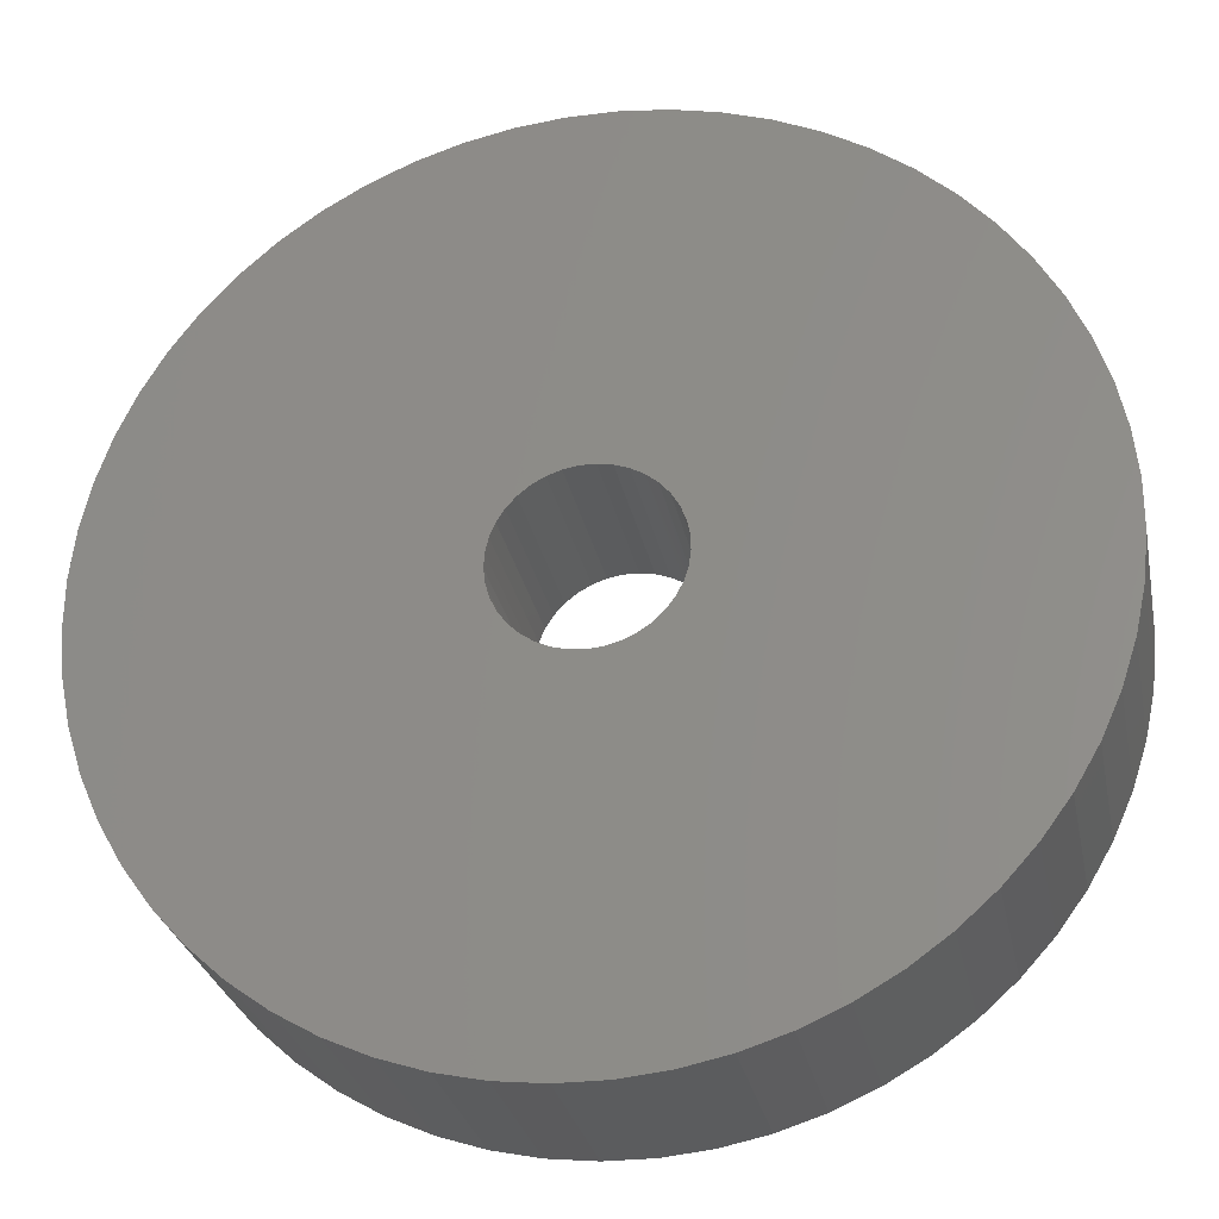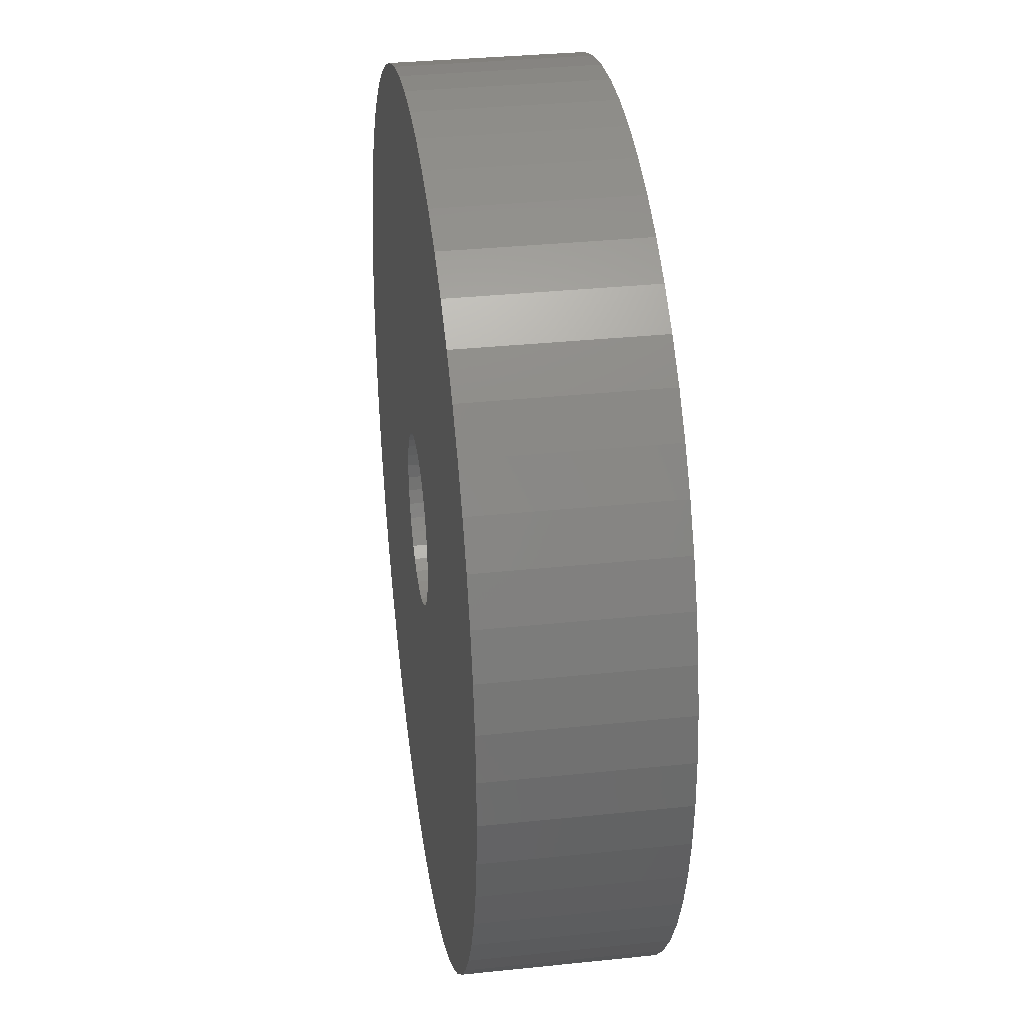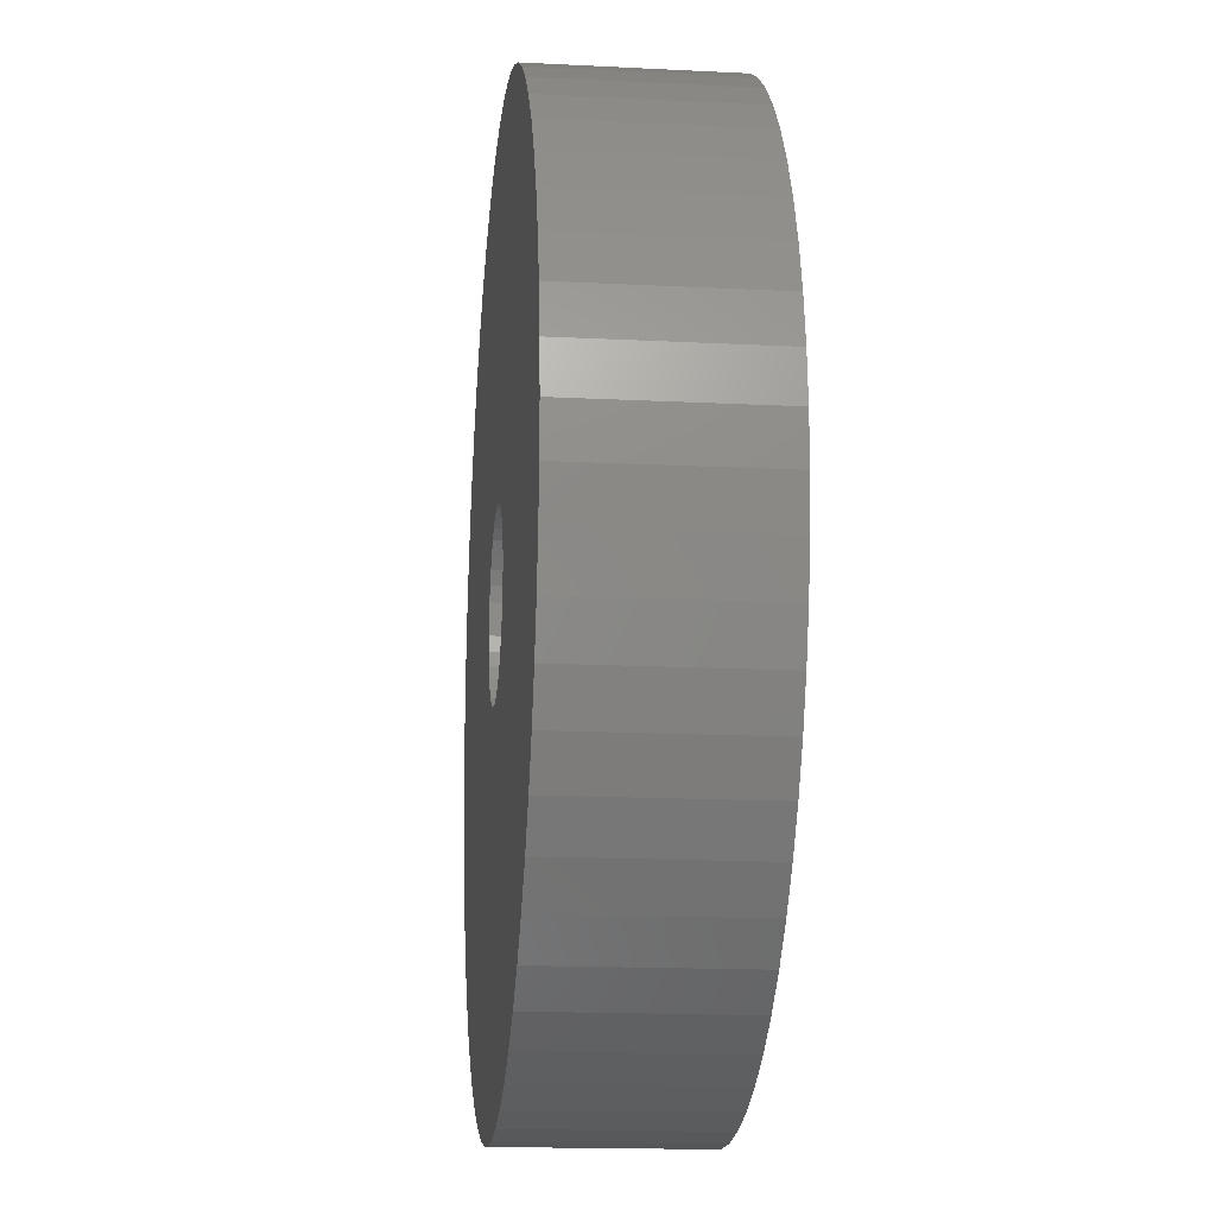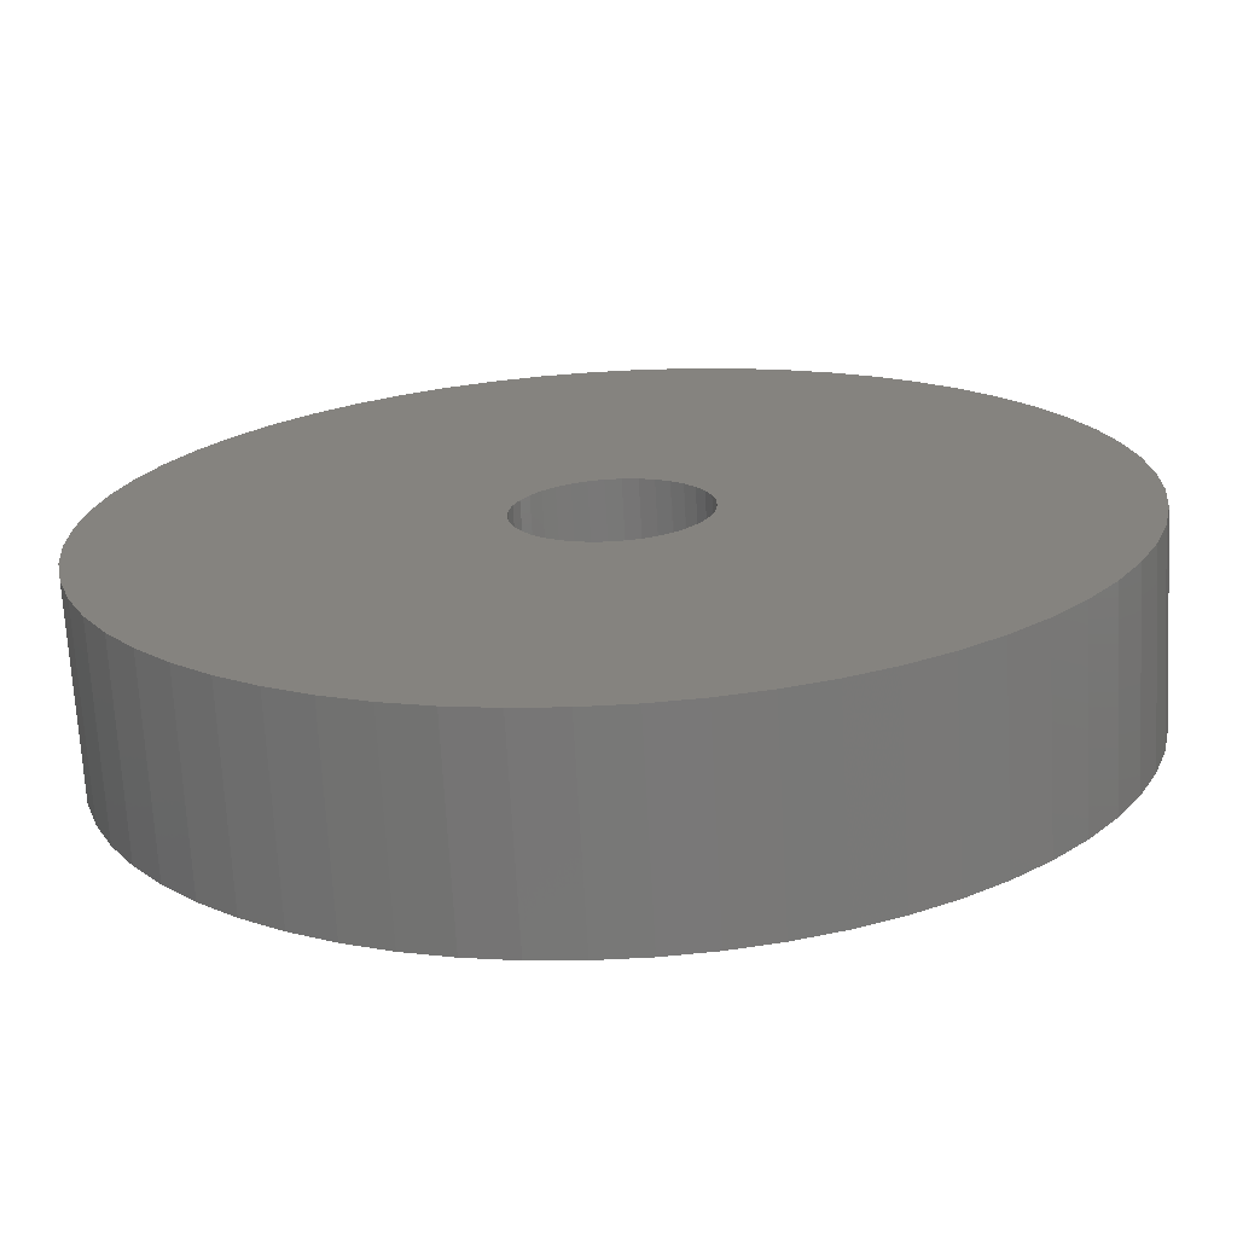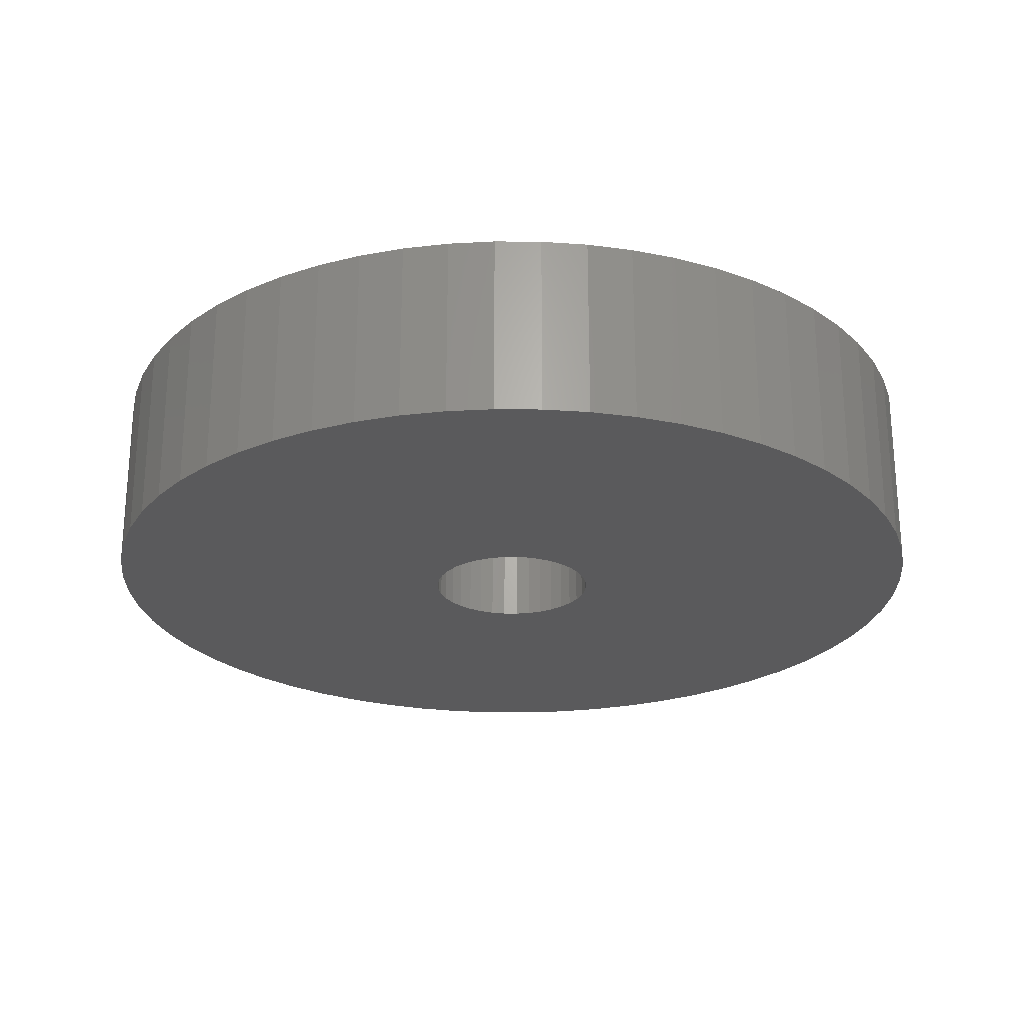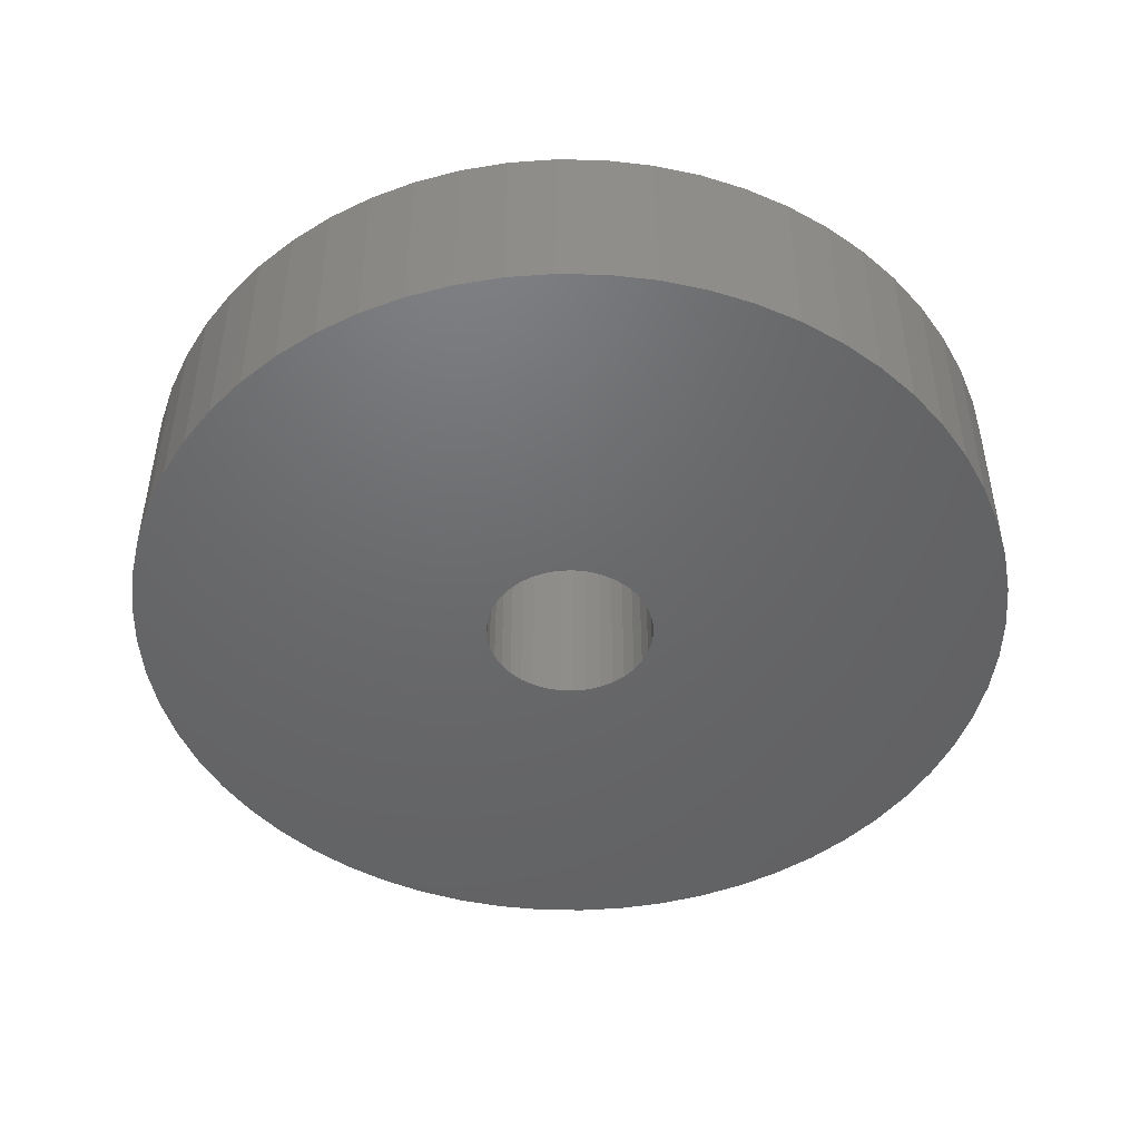
<metadata>
{"format":"stl","ext":"stl","renderer":"f3d","projection":"perspective","resolution":1024,"background":"white","views":[{"elev":-28.4,"azim":11.3,"up":"+Y"},{"elev":33.2,"azim":-98.2,"up":"+Y"},{"elev":-16.2,"azim":84.0,"up":"+Y"},{"elev":-70.7,"azim":3.2,"up":"+Y"},{"elev":-24.5,"azim":124.9,"up":"+Z"},{"elev":-47.6,"azim":94.3,"up":"+Z"}]}
</metadata>
<code>
# stl→obj: 195 verts, 390 faces
v -9.287 -14.12 0
v -10.71 -13.07 7.15
v -10.71 -13.07 0
v -12.02 -11.88 7.15
v -12.02 -11.88 0
v -13.2 -10.56 7.15
v -13.2 -10.56 0
v -14.23 -9.122 7.15
v -14.23 -9.122 0
v -15.1 -7.584 7.15
v -15.1 -7.584 0
v -15.81 -5.964 7.15
v -15.81 -5.964 0
v -16.35 -4.279 7.15
v -16.35 -4.279 0
v -16.71 -2.546 7.15
v -16.71 -2.546 0
v -16.88 -0.786 7.15
v -16.88 -0.786 0
v -16.87 0.9829 7.15
v -16.87 0.9829 0
v -16.68 2.741 7.15
v -16.68 2.741 0
v -16.3 4.469 7.15
v -16.3 4.469 0
v -15.74 6.148 7.15
v -15.74 6.148 0
v -15.01 7.76 7.15
v -15.01 7.76 0
v -14.12 9.287 7.15
v -14.12 9.287 0
v -13.07 10.71 7.15
v -13.07 10.71 0
v -11.88 12.02 7.15
v -11.88 12.02 0
v -10.56 13.2 7.15
v -10.56 13.2 0
v -9.122 14.23 7.15
v -9.122 14.23 0
v -7.584 15.1 7.15
v -7.584 15.1 0
v -5.964 15.81 7.15
v -5.964 15.81 0
v -4.279 16.35 7.15
v -4.279 16.35 0
v -2.546 16.71 7.15
v -2.546 16.71 0
v -0.786 16.88 7.15
v -0.786 16.88 0
v 0.9829 16.87 7.15
v 0.9829 16.87 0
v 2.741 16.68 7.15
v 2.741 16.68 0
v 4.469 16.3 7.15
v 4.469 16.3 0
v 6.148 15.74 7.15
v 6.148 15.74 0
v 7.76 15.01 7.15
v 7.76 15.01 0
v 9.287 14.12 7.15
v 9.287 14.12 0
v 10.71 13.07 7.15
v 10.71 13.07 0
v 12.02 11.88 7.15
v 12.02 11.88 0
v 13.2 10.56 7.15
v 13.2 10.56 0
v 14.23 9.122 7.15
v 14.23 9.122 0
v 15.1 7.584 7.15
v 15.1 7.584 0
v 15.81 5.964 7.15
v 15.81 5.964 0
v 16.35 4.279 7.15
v 16.35 4.279 0
v 16.71 2.546 7.15
v 16.71 2.546 0
v 16.88 0.786 7.15
v 16.88 0.786 0
v 16.87 -0.9829 7.15
v 16.87 -0.9829 0
v 16.68 -2.741 7.15
v 16.68 -2.741 0
v 16.3 -4.469 7.15
v 16.3 -4.469 0
v 15.74 -6.148 7.15
v 15.74 -6.148 0
v 15.01 -7.76 7.15
v 15.01 -7.76 0
v 14.12 -9.287 7.15
v 14.12 -9.287 0
v 13.07 -10.71 7.15
v 13.07 -10.71 0
v 11.88 -12.02 7.15
v 11.88 -12.02 0
v 10.56 -13.2 7.15
v 10.56 -13.2 0
v 9.122 -14.23 7.15
v 9.122 -14.23 0
v 7.584 -15.1 7.15
v 7.584 -15.1 0
v 5.964 -15.81 7.15
v 5.964 -15.81 0
v 4.279 -16.35 7.15
v 4.279 -16.35 0
v 2.546 -16.71 7.15
v 2.546 -16.71 0
v 0.786 -16.88 7.15
v 0.786 -16.88 0
v -0.9829 -16.87 7.15
v -0.9829 -16.87 0
v -2.741 -16.68 7.15
v -2.741 -16.68 0
v -4.469 -16.3 7.15
v -4.469 -16.3 0
v -6.148 -15.74 7.15
v -6.148 -15.74 0
v -7.76 -15.01 7.15
v -7.76 -15.01 0
v -9.287 -14.12 7.15
v 0.8417 3.139 0
v 0.2991 3.236 0
v -2.891 1.484 0
v -2.599 1.951 0
v -2.232 2.363 0
v -0.7961 3.151 0
v -0.2521 3.24 0
v -1.8 2.706 0
v -1.317 2.971 0
v -3.101 0.9742 0
v -3.248 -0.1144 0
v -3.221 0.4362 0
v -3.182 -0.6617 0
v -2.06 -2.514 0
v -2.455 -2.129 0
v -2.78 -1.684 0
v 3.246 -0.1615 0
v 3.227 0.3894 0
v 2.913 1.442 0
v 3.114 0.9291 0
v -3.024 -1.19 0
v -1.606 -2.826 0
v -0.5724 -3.199 0
v -1.105 -3.056 0
v 2.627 1.914 0
v 1.36 2.952 0
v 1.839 2.679 0
v 2.06 2.514 0
v 2.266 2.33 0
v 0.526 -3.207 0
v -0.02353 -3.25 0
v 1.06 -3.072 0
v 2.023 -2.543 0
v 1.564 -2.849 0
v 2.424 -2.165 0
v 3.007 -1.234 0
v 2.755 -1.724 0
v 3.172 -0.7077 0
v -2.06 -2.514 7.15
v -2.455 -2.129 7.15
v -3.024 -1.19 7.15
v -2.78 -1.684 7.15
v -2.891 1.484 7.15
v -3.101 0.9742 7.15
v -3.221 0.4362 7.15
v -1.8 2.706 7.15
v -2.232 2.363 7.15
v -2.599 1.951 7.15
v -0.7961 3.151 7.15
v -1.317 2.971 7.15
v 0.8417 3.139 7.15
v 0.2991 3.236 7.15
v -0.2521 3.24 7.15
v -3.248 -0.1144 7.15
v -3.182 -0.6617 7.15
v 1.36 2.952 7.15
v 2.023 -2.543 7.15
v 2.424 -2.165 7.15
v 2.755 -1.724 7.15
v 2.266 2.33 7.15
v 1.839 2.679 7.15
v 1.564 -2.849 7.15
v 0.526 -3.207 7.15
v 1.06 -3.072 7.15
v -1.606 -2.826 7.15
v -1.105 -3.056 7.15
v 2.913 1.442 7.15
v 2.627 1.914 7.15
v 3.007 -1.234 7.15
v 3.172 -0.7077 7.15
v 3.114 0.9291 7.15
v -0.5724 -3.199 7.15
v -0.02353 -3.25 7.15
v 3.246 -0.1615 7.15
v 3.227 0.3894 7.15
f 1 2 3
f 3 2 4
f 3 4 5
f 5 4 6
f 5 6 7
f 7 6 8
f 7 8 9
f 9 8 10
f 9 10 11
f 11 10 12
f 11 12 13
f 13 12 14
f 13 14 15
f 15 14 16
f 15 16 17
f 17 16 18
f 17 18 19
f 19 18 20
f 19 20 21
f 21 20 22
f 21 22 23
f 23 22 24
f 23 24 25
f 25 24 26
f 25 26 27
f 27 26 28
f 27 28 29
f 29 28 30
f 29 30 31
f 31 30 32
f 31 32 33
f 33 32 34
f 33 34 35
f 35 34 36
f 35 36 37
f 37 36 38
f 37 38 39
f 39 38 40
f 39 40 41
f 41 40 42
f 41 42 43
f 43 42 44
f 43 44 45
f 45 44 46
f 45 46 47
f 47 46 48
f 47 48 49
f 49 48 50
f 49 50 51
f 51 50 52
f 51 52 53
f 53 52 54
f 53 54 55
f 55 54 56
f 55 56 57
f 57 56 58
f 57 58 59
f 59 58 60
f 59 60 61
f 61 60 62
f 61 62 63
f 63 62 64
f 63 64 65
f 65 64 66
f 65 66 67
f 67 66 68
f 67 68 69
f 69 68 70
f 69 70 71
f 71 70 72
f 71 72 73
f 73 72 74
f 73 74 75
f 75 74 76
f 75 76 77
f 77 76 78
f 77 78 79
f 79 78 80
f 79 80 81
f 81 80 82
f 81 82 83
f 83 82 84
f 83 84 85
f 85 84 86
f 85 86 87
f 87 86 88
f 87 88 89
f 89 88 90
f 89 90 91
f 91 90 92
f 91 92 93
f 93 92 94
f 93 94 95
f 95 94 96
f 95 96 97
f 97 96 98
f 97 98 99
f 99 98 100
f 99 100 101
f 101 100 102
f 101 102 103
f 103 102 104
f 103 104 105
f 105 104 106
f 105 106 107
f 107 106 108
f 107 108 109
f 109 108 110
f 109 110 111
f 111 110 112
f 111 112 113
f 113 112 114
f 113 114 115
f 115 114 116
f 115 116 117
f 117 116 118
f 117 118 119
f 119 118 120
f 119 120 1
f 1 120 2
f 121 122 53
f 123 31 124
f 124 31 33
f 124 33 125
f 126 47 127
f 127 47 49
f 127 49 122
f 122 49 51
f 122 51 53
f 33 35 125
f 125 35 37
f 125 37 128
f 128 37 39
f 128 39 129
f 130 27 123
f 123 27 29
f 123 29 31
f 39 41 129
f 129 41 43
f 129 43 126
f 126 43 45
f 126 45 47
f 131 21 132
f 132 21 23
f 132 23 130
f 130 23 25
f 130 25 27
f 133 17 131
f 131 17 19
f 131 19 21
f 134 5 135
f 135 5 7
f 135 7 136
f 137 138 79
f 139 73 140
f 140 73 75
f 140 75 138
f 138 75 77
f 138 77 79
f 7 9 136
f 136 9 11
f 136 11 141
f 141 11 13
f 141 13 133
f 133 13 15
f 133 15 17
f 142 1 134
f 134 1 3
f 134 3 5
f 143 115 144
f 144 115 117
f 144 117 142
f 142 117 119
f 142 119 1
f 145 69 139
f 139 69 71
f 139 71 73
f 53 55 121
f 121 55 57
f 121 57 146
f 146 57 59
f 146 59 147
f 147 59 61
f 147 61 148
f 148 61 63
f 148 63 149
f 149 63 65
f 149 65 145
f 145 65 67
f 145 67 69
f 150 109 151
f 151 109 111
f 151 111 143
f 143 111 113
f 143 113 115
f 152 105 150
f 150 105 107
f 150 107 109
f 153 99 154
f 154 99 101
f 154 101 152
f 152 101 103
f 152 103 105
f 155 95 153
f 153 95 97
f 153 97 99
f 156 89 157
f 157 89 91
f 157 91 155
f 155 91 93
f 155 93 95
f 79 81 137
f 137 81 83
f 137 83 158
f 158 83 85
f 158 85 156
f 156 85 87
f 156 87 89
f 159 160 4
f 161 10 162
f 162 10 8
f 162 8 160
f 160 8 6
f 160 6 4
f 163 26 164
f 164 26 24
f 164 24 165
f 166 36 167
f 167 36 34
f 167 34 168
f 34 32 168
f 168 32 30
f 168 30 163
f 163 30 28
f 163 28 26
f 169 42 170
f 170 42 40
f 170 40 166
f 166 40 38
f 166 38 36
f 171 52 172
f 172 52 50
f 172 50 173
f 174 16 175
f 175 16 14
f 175 14 161
f 161 14 12
f 161 12 10
f 50 48 173
f 173 48 46
f 173 46 169
f 169 46 44
f 169 44 42
f 176 56 171
f 171 56 54
f 171 54 52
f 177 94 178
f 178 94 92
f 178 92 179
f 24 22 165
f 165 22 20
f 165 20 174
f 174 20 18
f 174 18 16
f 180 62 181
f 181 62 60
f 181 60 176
f 176 60 58
f 176 58 56
f 182 98 177
f 177 98 96
f 177 96 94
f 183 104 184
f 184 104 102
f 184 102 182
f 182 102 100
f 182 100 98
f 4 2 159
f 159 2 120
f 159 120 185
f 185 120 118
f 185 118 186
f 187 68 188
f 188 68 66
f 188 66 180
f 180 66 64
f 180 64 62
f 92 90 179
f 179 90 88
f 179 88 189
f 189 88 86
f 189 86 190
f 191 72 187
f 187 72 70
f 187 70 68
f 118 116 186
f 186 116 114
f 186 114 192
f 192 114 112
f 192 112 193
f 194 78 195
f 195 78 76
f 195 76 191
f 191 76 74
f 191 74 72
f 112 110 193
f 193 110 108
f 193 108 183
f 183 108 106
f 183 106 104
f 86 84 190
f 190 84 82
f 190 82 194
f 194 82 80
f 194 80 78
f 148 149 180
f 180 149 145
f 180 145 188
f 188 145 139
f 188 139 187
f 187 139 140
f 187 140 191
f 191 140 138
f 191 138 195
f 195 138 137
f 195 137 194
f 194 137 158
f 194 158 190
f 190 158 156
f 190 156 189
f 189 156 157
f 189 157 179
f 179 157 155
f 179 155 178
f 178 155 153
f 178 153 177
f 177 153 154
f 177 154 182
f 182 154 152
f 182 152 184
f 184 152 150
f 184 150 183
f 183 150 151
f 183 151 193
f 193 151 143
f 193 143 192
f 192 143 144
f 192 144 186
f 186 144 142
f 186 142 185
f 185 142 134
f 185 134 159
f 159 134 135
f 159 135 160
f 160 135 136
f 160 136 162
f 162 136 141
f 162 141 161
f 161 141 133
f 161 133 175
f 175 133 131
f 175 131 174
f 174 131 132
f 174 132 165
f 165 132 130
f 165 130 164
f 164 130 123
f 164 123 163
f 163 123 124
f 163 124 168
f 168 124 125
f 168 125 167
f 167 125 128
f 167 128 166
f 166 128 129
f 166 129 170
f 170 129 126
f 170 126 169
f 169 126 127
f 169 127 173
f 173 127 122
f 173 122 172
f 172 122 121
f 172 121 171
f 171 121 146
f 171 146 176
f 176 146 147
f 176 147 181
f 181 147 148
f 181 148 180

</code>
